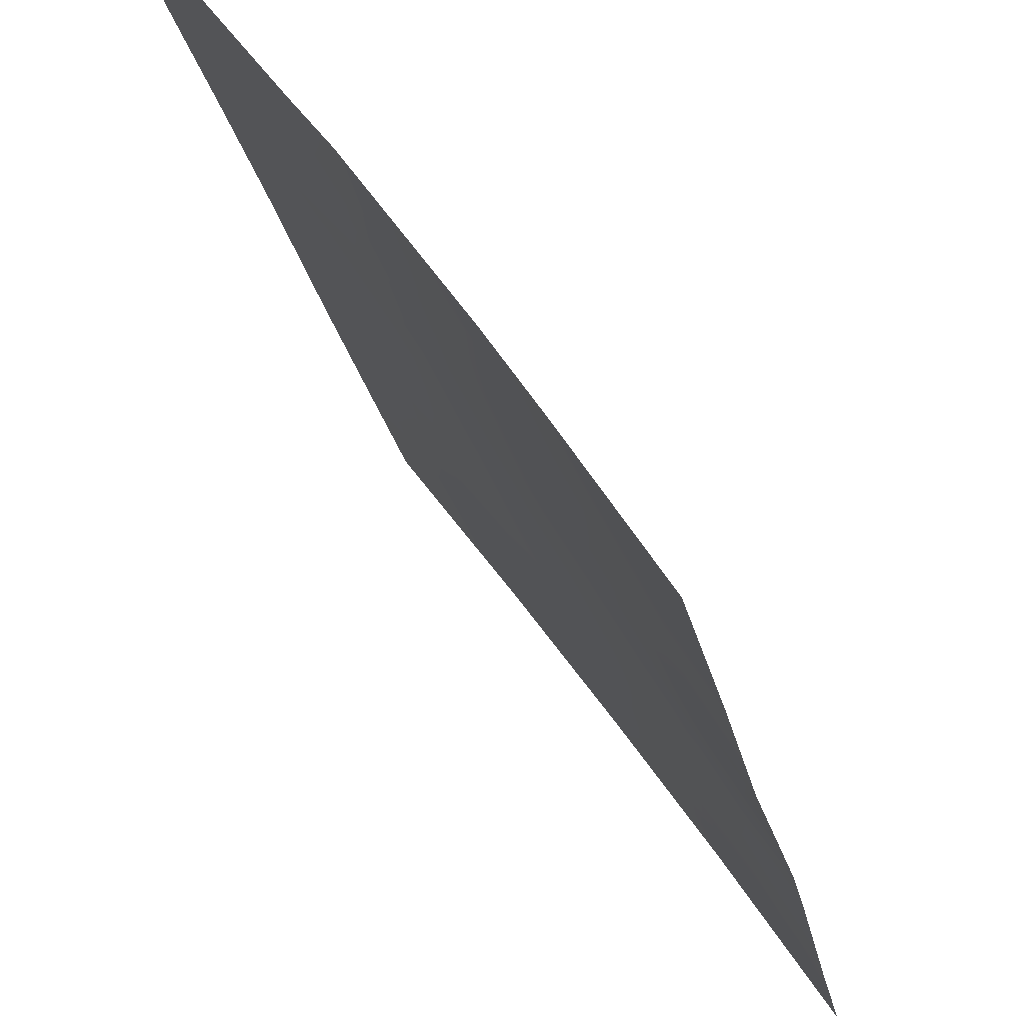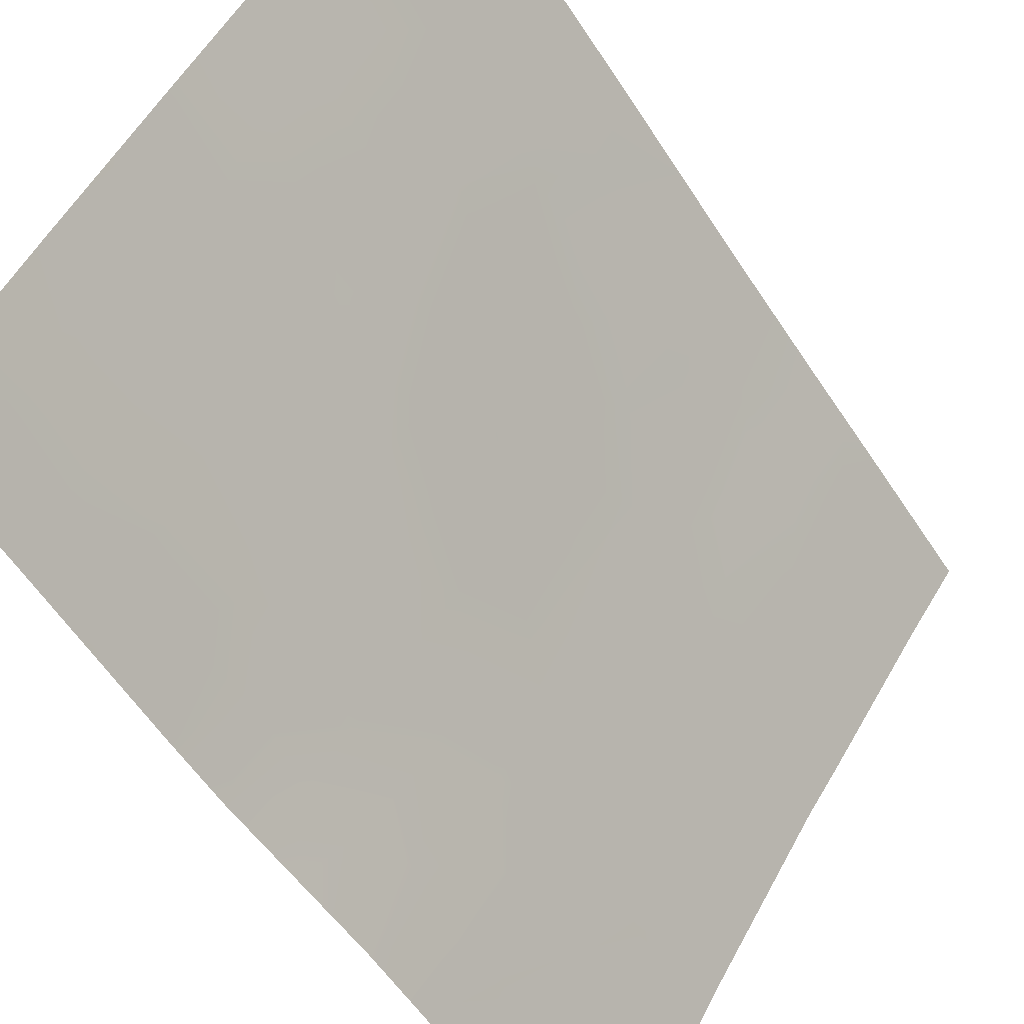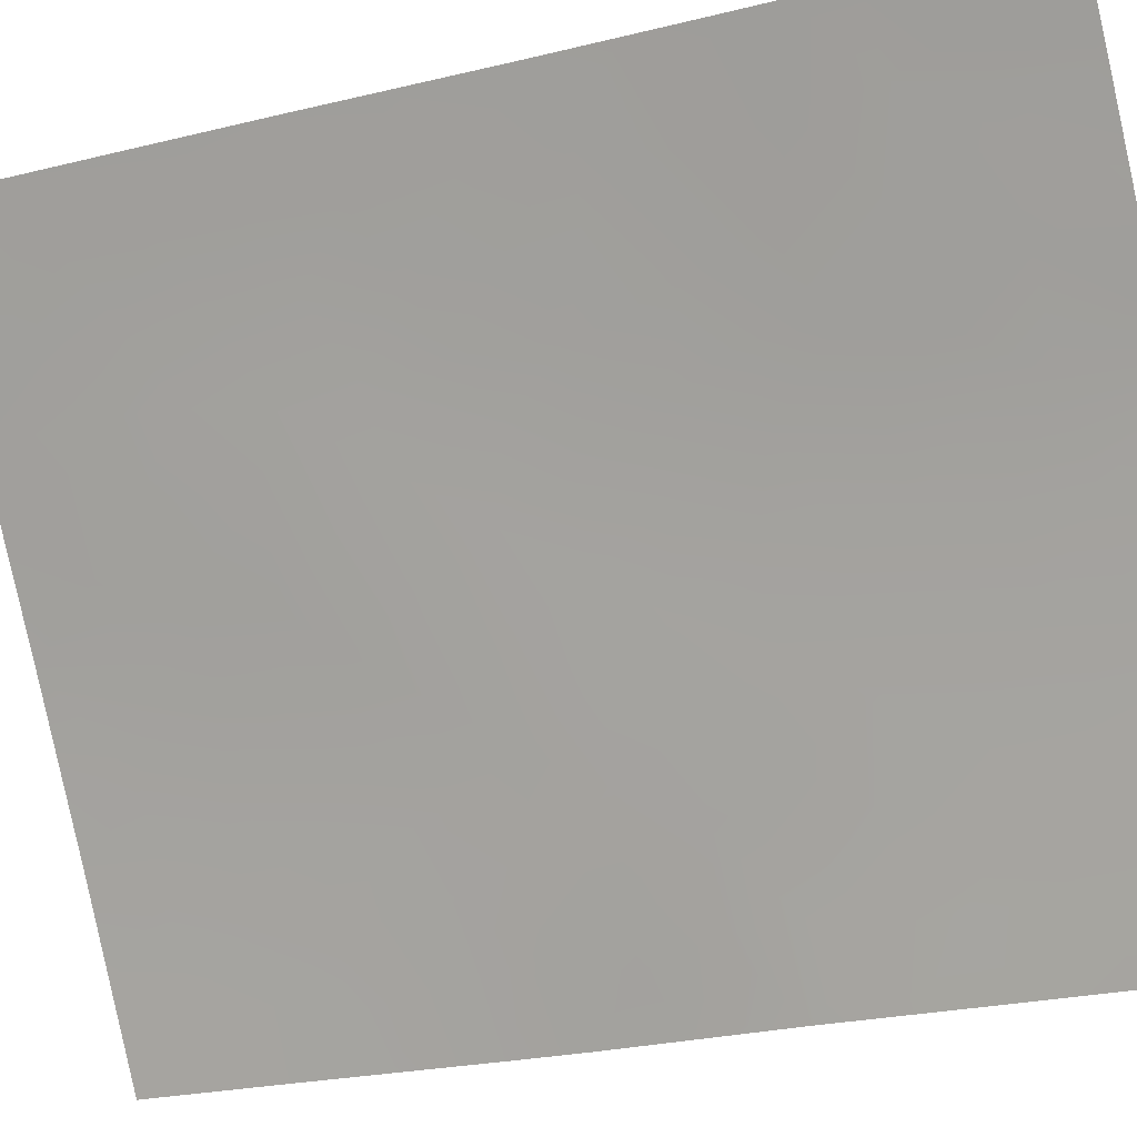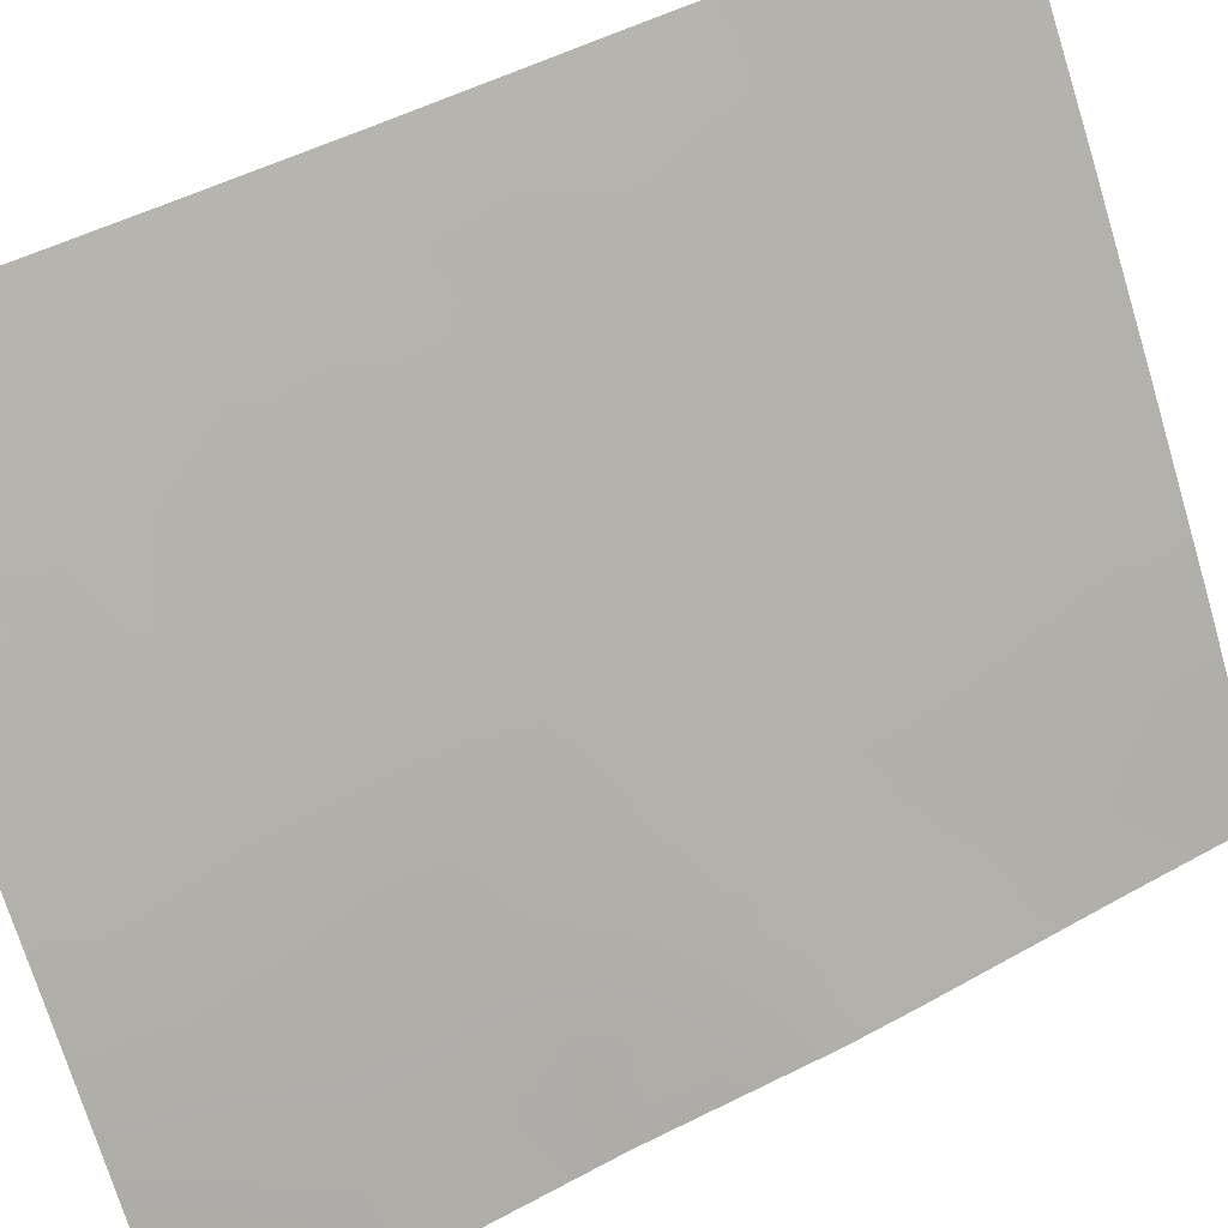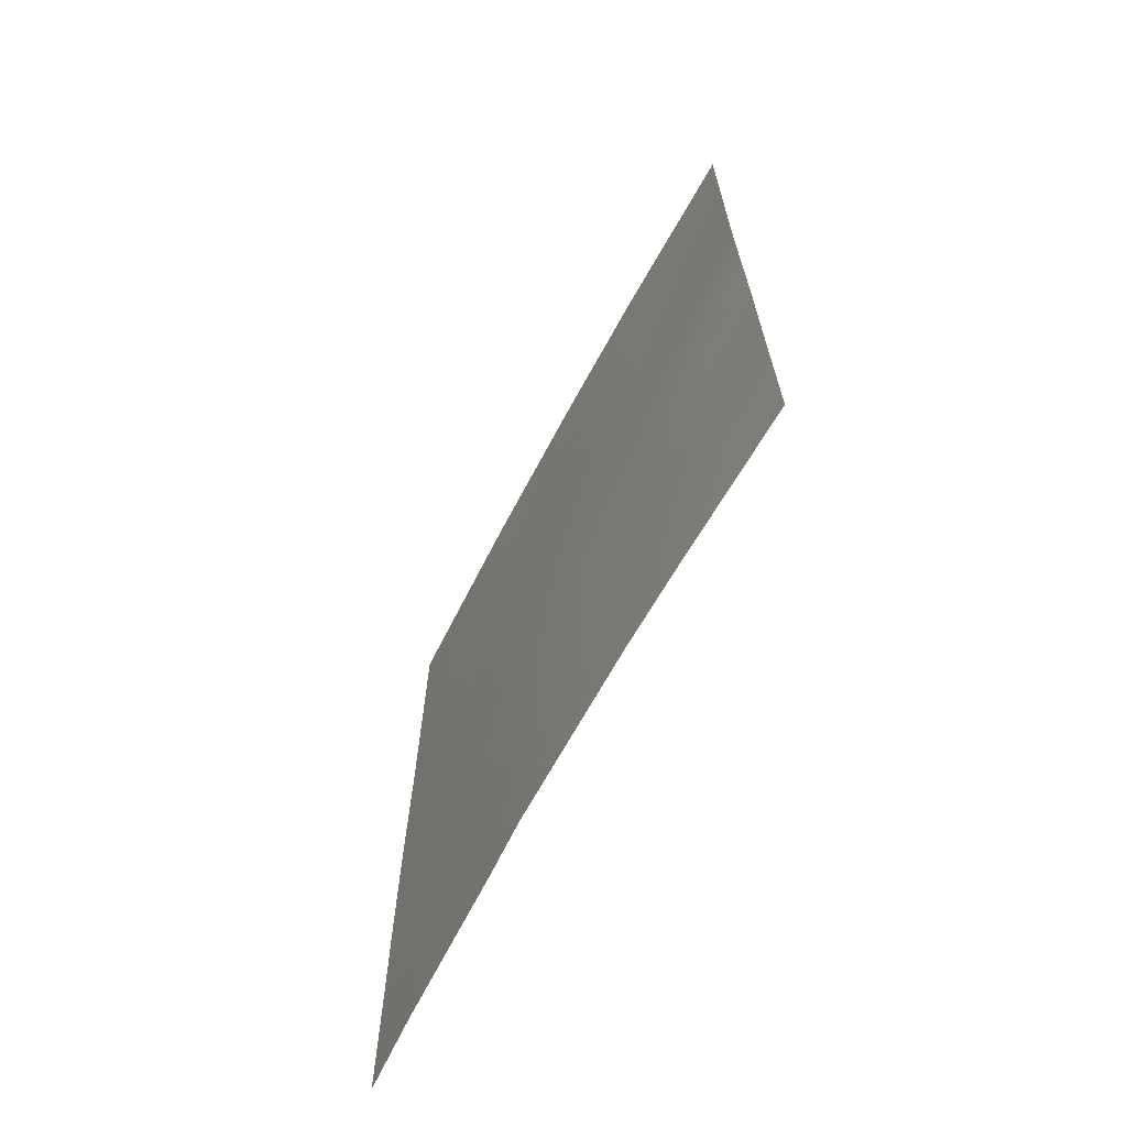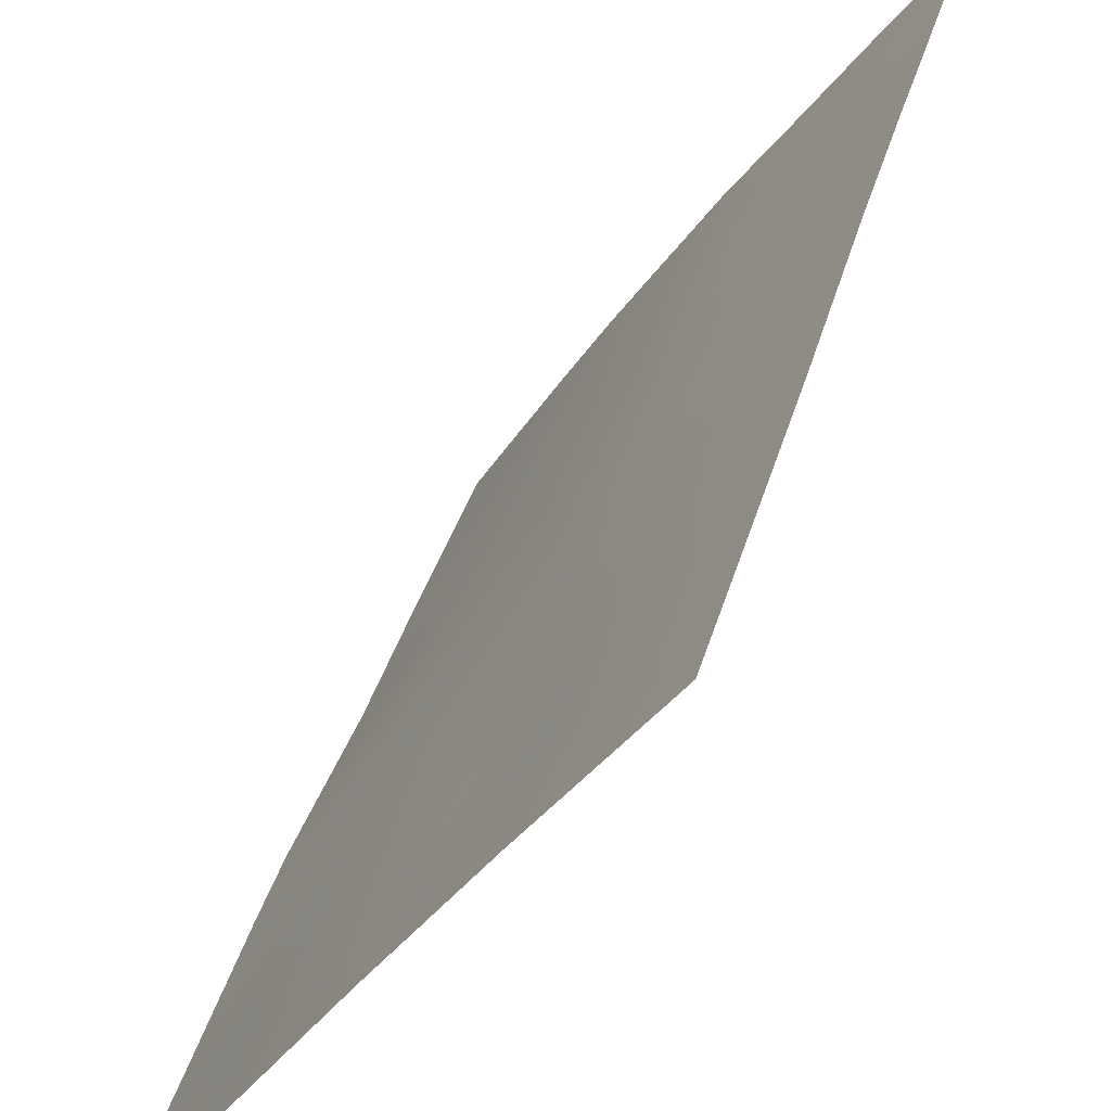
<metadata>
{"format":"obj","ext":"obj","renderer":"f3d","projection":"perspective","resolution":1024,"background":"white","views":[{"elev":-26.7,"azim":-168.0,"up":"+Y"},{"elev":-56.2,"azim":32.7,"up":"+Y"},{"elev":-24.4,"azim":112.3,"up":"+Y"},{"elev":47.3,"azim":-121.4,"up":"+Y"},{"elev":-67.8,"azim":-62.2,"up":"+Z"},{"elev":38.4,"azim":15.5,"up":"+Y"}]}
</metadata>
<code>
v -62.14 32.28 39.12
v -61.13 33.86 39.58
v -63.1 30.72 42.54
v -63.17 30.72 44.89
v -61.41 33.45 38
v -63.11 30.72 48.27
v -62.12 32.26 48.24
v -60.51 34.67 50
v -60.84 34.2 48.01
v -59.62 36.08 38
v -60.12 35.38 39.88
v -57.73 38.72 41.44
v -57.72 38.72 40.04
v -62.08 32.36 41.3
v -63.17 30.72 45.82
v -59.22 36.56 50
v -59.65 35.91 48.36
v -60.28 35.12 42.9
v -59.67 35.97 44.41
v -60.83 34.24 44.8
v -63.09 30.72 50
v -61.73 32.84 50
v -58.37 37.84 38
v -57.7 38.72 45.99
v -58.71 37.3 47.1
v -63.12 30.72 40.4
v -61.45 33.34 43.12
v -60.07 35.47 38
v -63.11 30.72 38
v -62.03 32.47 38
v -62.01 32.47 45.01
v -57.73 38.72 43.33
v -57.72 38.72 38
v -57.7 38.72 48.13
v -57.7 38.72 50
v -61.38 33.4 46.59
v -60.86 34.26 41.34
v -60.05 35.35 46.35
v -58.94 37.03 40.16
v -58.76 37.26 45.1
v -63.14 30.72 43.71
v -62.76 31.34 44.2
v -62.21 32.15 46.02
v -61.68 32.95 45.81
v -61.86 32.67 46.61
v -61.12 33.76 50
v -61.31 33.49 49.13
v -60.84 34.19 48.84
v -59.29 36.54 39.01
v -59.61 36.09 39.91
v -59.99 35.57 39
v -62.65 31.46 41.76
v -62.54 31.64 42.45
v -62.65 31.43 48.24
v -62.77 31.26 47.45
v -62.29 32 47.2
v -62.71 31.39 46.43
v -63.14 30.72 47.05
v -62.62 31.54 45.2
v -60.22 35.15 44.63
v -60.56 34.67 43.86
v -59.96 35.57 43.68
v -63.1 30.72 49.13
v -62.56 31.56 49.13
v -61.95 32.51 49.13
v -62.41 31.78 50
v -58.66 37.43 39.04
v -59 36.96 38
v -62.57 31.59 38
v -62.6 31.53 38.67
v -57.7 38.72 47.06
v -58.19 38.03 47.57
v -58.21 38.01 46.55
v -62.28 32.07 44.14
v -62.03 32.45 43.16
v -61.73 32.9 44.05
v -61.15 33.77 43.97
v -60.87 34.22 43.05
v -62.61 31.52 40.82
v -62.63 31.51 39.74
v -62.13 32.3 40.16
v -61.23 33.72 38.74
v -61.67 33.03 39.44
v -61.72 32.96 38.65
v -57.72 38.72 44.66
v -58.24 37.99 45.49
v -58.76 37.25 46.13
v -60.27 35.02 48.19
v -60.09 35.28 49.13
v -61.13 33.77 47.36
v -60.74 34.34 46.49
v -60.44 34.78 47.09
v -59.87 35.61 50
v -59.56 36.06 49.22
v -61.53 33.16 48.24
v -61.73 32.87 47.4
v -61.43 33.33 44.9
v -61.1 33.83 45.71
v -57.73 38.72 42.38
v -58.22 38.03 43.04
v -58.4 37.79 42.04
v -59.71 35.95 42.66
v -60.74 34.46 38
v -60.63 34.63 38.81
v -60.57 34.7 39.68
v -60.01 35.54 40.68
v -60.38 34.98 41.33
v -60.49 34.82 40.54
v -60.44 34.79 45.59
v -63.11 30.72 41.47
v -57.72 38.72 39.02
v -58.08 38.24 39.02
v -58.25 37.98 40
v -63.11 30.72 39.2
v -58.19 38.03 48.56
v -57.7 38.72 49.06
v -58.15 38.08 49.35
v -58.46 37.64 50
v -57.73 38.72 40.74
v -58.34 37.87 40.93
v -58.96 37.01 41.36
v -59.48 36.28 41.86
v -59.49 36.27 40.93
v -61.59 33.14 40.38
v -59.15 36.65 48.78
v -61.75 32.87 42.24
v -59.75 35.78 47.05
v -60.6 34.64 42.14
v -60 35.54 41.79
v -61.17 33.78 42.21
v -61.03 34.02 40.46
v -61.43 33.38 41.32
v -59.31 36.43 46.7
v -59.19 36.59 47.7
v -59.23 36.6 44.67
v -59.31 36.45 45.7
v -58.7 37.35 43.97
v -58.22 38.02 44.19
v -59.28 36.54 43.51
v -58.68 37.34 48.14
v -62.6 31.56 43.31
v -59.1 36.82 42.31
v -58.71 37.29 49.21
v -62.23 32.13 42.11
v -58.69 37.38 43.16
v -59.77 35.79 45.65
f 41 141 42
f 43 44 45
f 8 47 48
f 49 50 51
f 54 55 56
f 57 55 58
f 59 43 57
f 60 61 62
f 63 54 64
f 65 66 64
f 67 49 68
f 29 69 70
f 71 72 73
f 74 75 76
f 61 77 78
f 79 80 81
f 82 83 84
f 42 74 59
f 85 86 138
f 73 87 86
f 48 88 89
f 90 91 92
f 93 89 94
f 95 96 90
f 44 97 98
f 99 100 101
f 62 102 139
f 103 104 82
f 51 105 104
f 106 107 108
f 109 60 146
f 110 79 52
f 111 13 112
f 67 112 113
f 80 114 70
f 5 84 30
f 118 143 117
f 119 120 113
f 121 122 123
f 81 83 124
f 120 101 121
f 76 77 97
f 75 53 144
f 91 98 109
f 65 95 47
f 56 45 96
f 92 127 88
f 128 107 129
f 130 128 78
f 105 108 131
f 130 126 132
f 124 131 132
f 133 134 127
f 72 115 140
f 146 19 136
f 123 106 50
f 134 140 125
f 136 87 133
f 138 40 137
f 4 41 42
f 41 3 141
f 56 43 45
f 43 31 44
f 45 44 36
f 8 46 47
f 46 22 47
f 10 49 51
f 49 39 50
f 51 50 11
f 53 52 144
f 7 54 56
f 54 6 55
f 15 57 58
f 57 56 55
f 58 55 6
f 15 4 59
f 15 59 57
f 59 31 43
f 57 43 56
f 19 60 62
f 60 20 61
f 62 61 18
f 21 63 64
f 63 6 54
f 64 54 7
f 7 65 64
f 65 22 66
f 64 66 21
f 23 67 68
f 67 39 49
f 68 49 10
f 51 28 10
f 69 30 70
f 1 70 30
f 24 71 73
f 71 34 72
f 73 72 25
f 31 74 76
f 74 141 75
f 76 75 27
f 18 61 78
f 61 20 77
f 78 77 27
f 14 79 81
f 79 26 80
f 81 80 1
f 5 82 84
f 82 2 83
f 84 83 1
f 4 42 59
f 59 74 31
f 32 85 138
f 85 24 86
f 138 86 40
f 24 73 86
f 73 25 87
f 86 87 40
f 8 48 89
f 48 9 88
f 89 88 17
f 90 36 91
f 16 93 94
f 93 8 89
f 94 89 17
f 9 95 90
f 95 7 96
f 90 96 36
f 36 44 98
f 44 31 97
f 98 97 20
f 12 99 101
f 99 32 100
f 101 100 145
f 19 62 139
f 62 18 102
f 5 103 82
f 103 28 104
f 82 104 2
f 28 51 104
f 51 11 105
f 104 105 2
f 11 106 108
f 106 129 107
f 108 107 37
f 38 109 146
f 109 20 60
f 146 60 19
f 3 110 52
f 110 26 79
f 52 79 14
f 33 112 23
f 112 33 111
f 39 67 113
f 67 23 112
f 113 112 13
f 1 80 70
f 80 26 114
f 70 114 29
f 84 1 30
f 117 115 116
f 117 116 35
f 35 118 117
f 118 16 143
f 13 119 113
f 119 12 120
f 113 120 39
f 39 121 123
f 123 122 129
f 14 81 124
f 81 1 83
f 124 83 2
f 17 125 94
f 140 115 143
f 39 120 121
f 120 12 101
f 121 101 142
f 31 76 97
f 76 27 77
f 97 77 20
f 27 75 126
f 75 141 53
f 91 36 98
f 109 98 20
f 22 65 47
f 65 7 95
f 47 95 9
f 7 56 96
f 96 45 36
f 92 38 127
f 88 127 17
f 18 128 129
f 128 37 107
f 27 130 78
f 130 37 128
f 78 128 18
f 2 105 131
f 105 11 108
f 131 108 37
f 37 130 132
f 130 27 126
f 132 126 14
f 14 124 132
f 124 2 131
f 132 131 37
f 133 25 134
f 127 134 17
f 25 72 140
f 72 34 115
f 136 19 135
f 136 135 40
f 39 123 50
f 123 129 106
f 50 106 11
f 17 134 125
f 134 25 140
f 136 40 87
f 133 87 25
f 18 129 102
f 102 122 142
f 137 40 135
f 115 34 116
f 135 139 137
f 100 32 138
f 117 143 115
f 125 140 143
f 42 141 74
f 121 142 122
f 94 125 16
f 142 101 145
f 102 142 139
f 102 129 122
f 125 143 16
f 38 146 133
f 139 142 145
f 9 90 92
f 38 92 91
f 9 92 88
f 19 139 135
f 139 145 137
f 53 141 3
f 53 3 52
f 38 91 109
f 75 144 126
f 144 52 14
f 126 144 14
f 48 47 9
f 145 100 137
f 137 100 138
f 38 133 127
f 133 146 136

</code>
